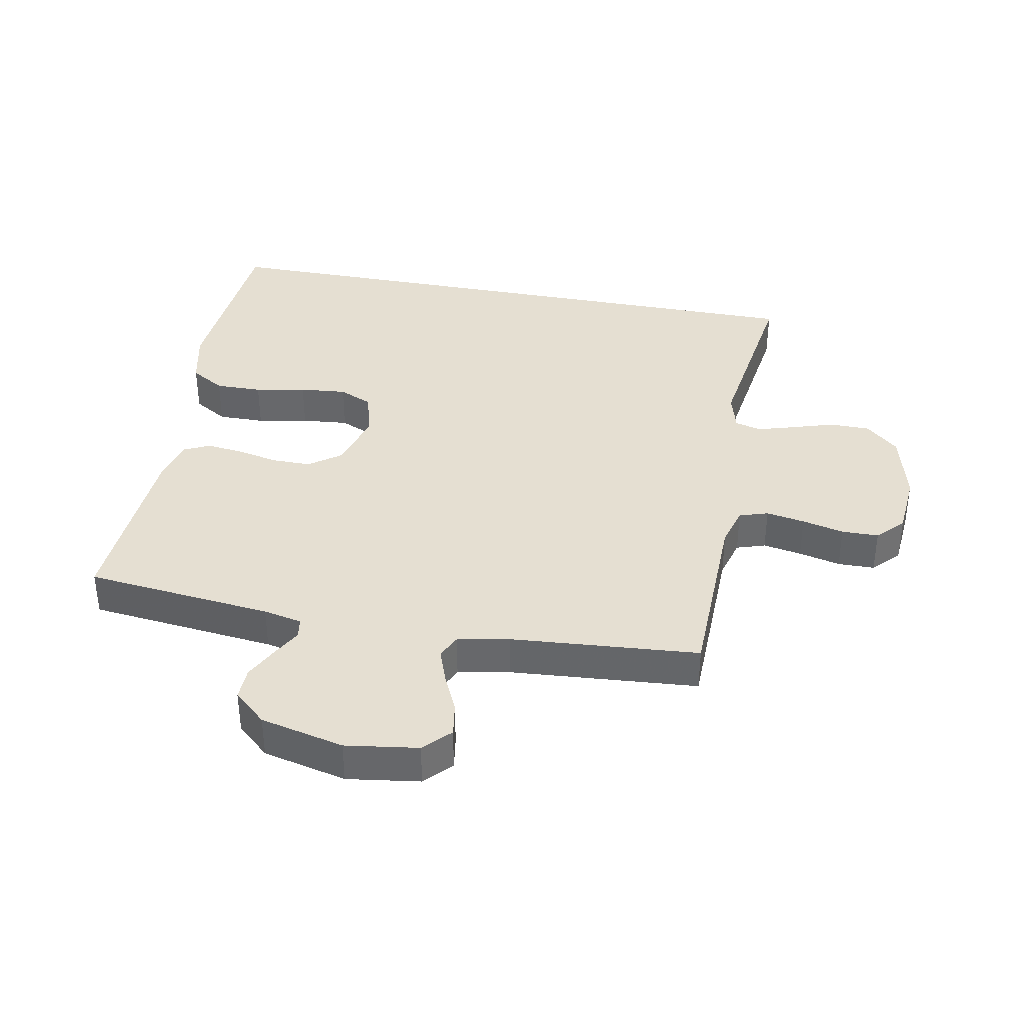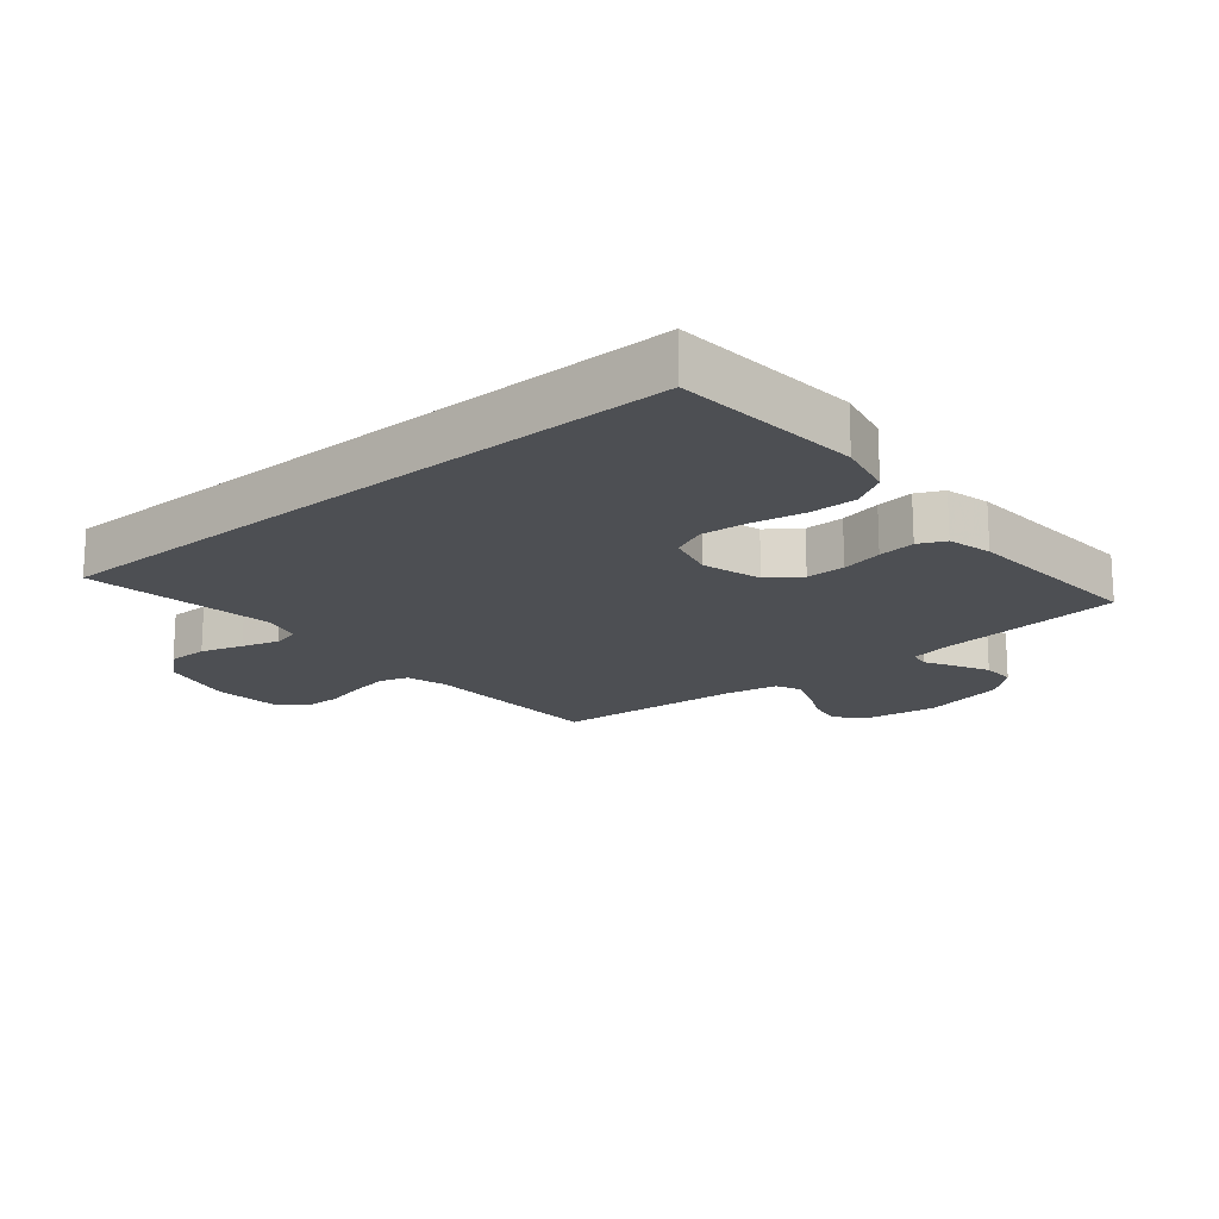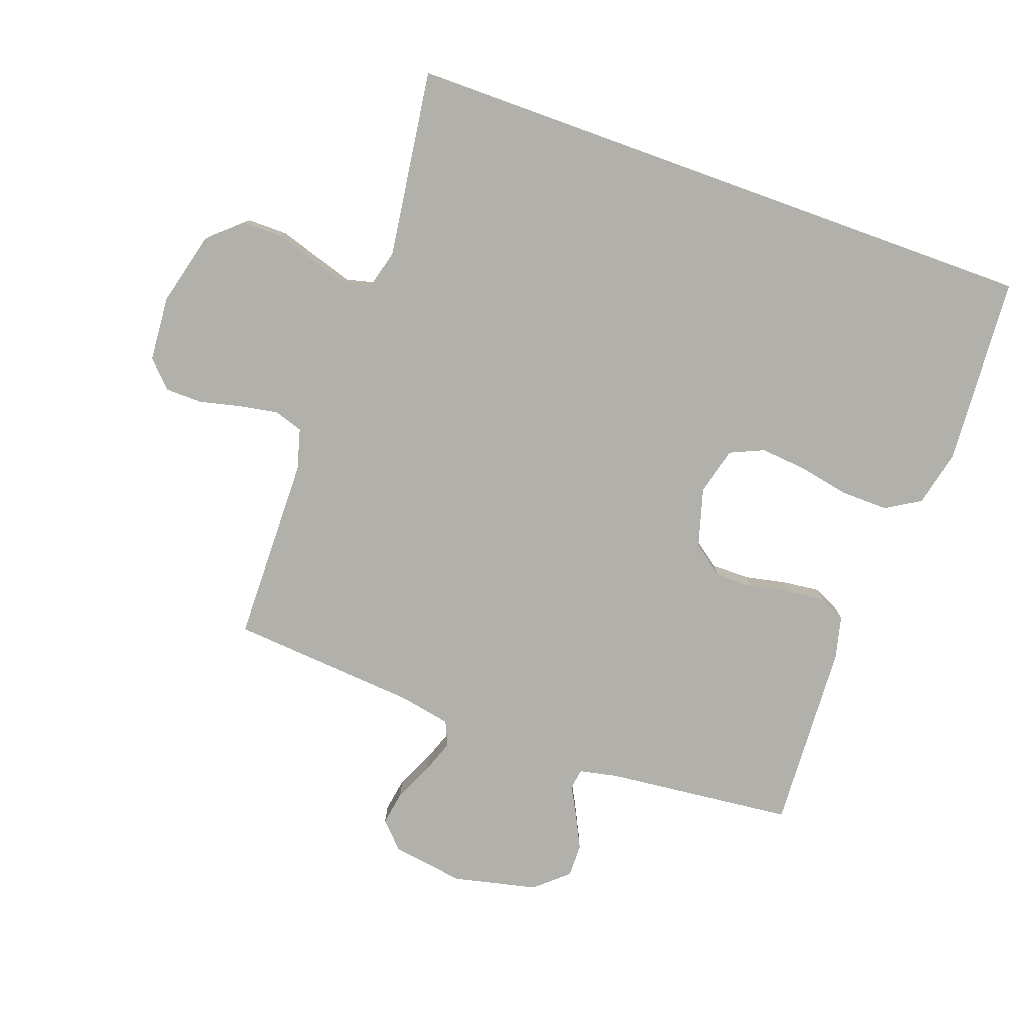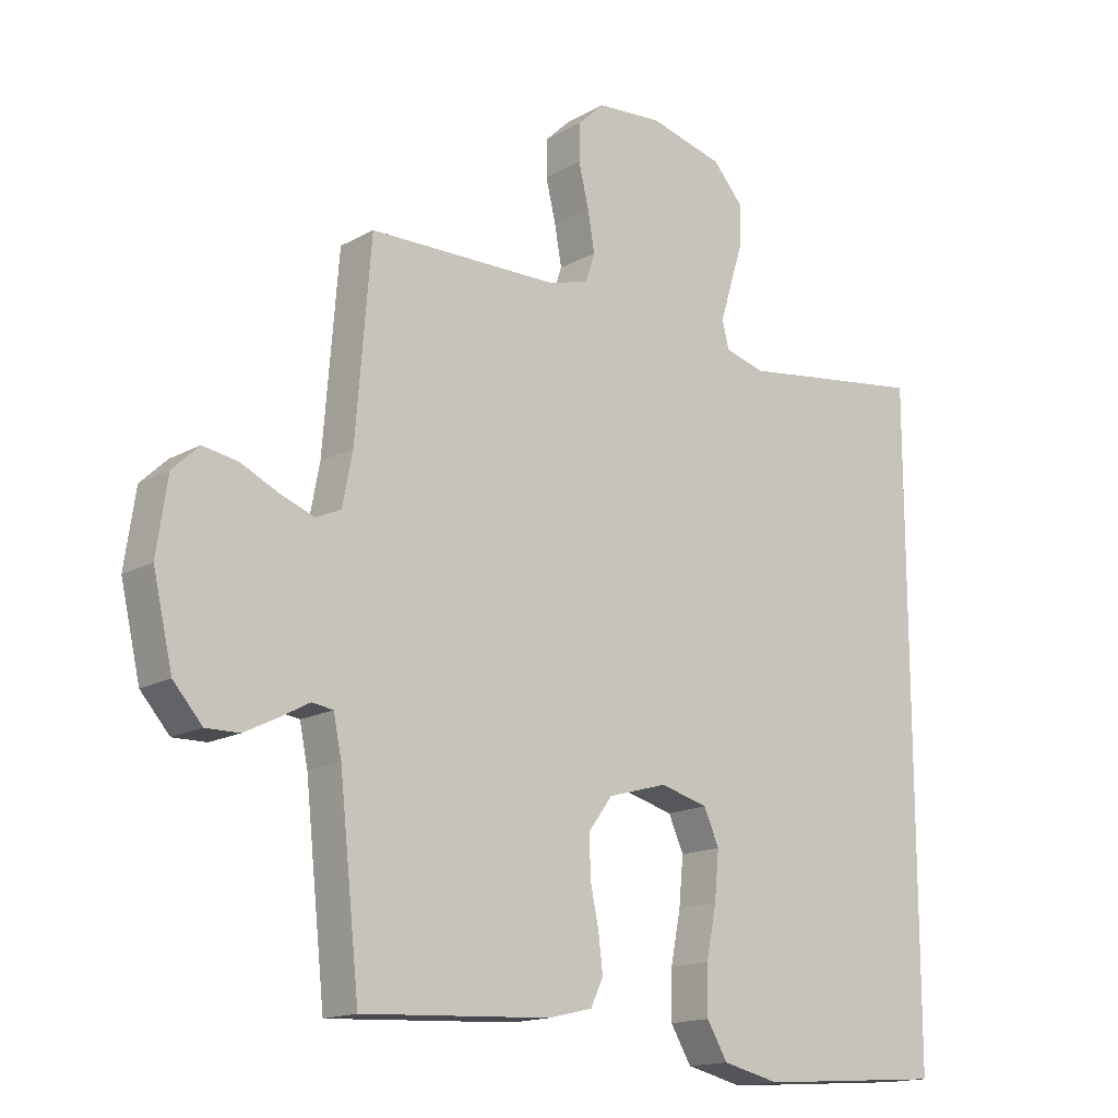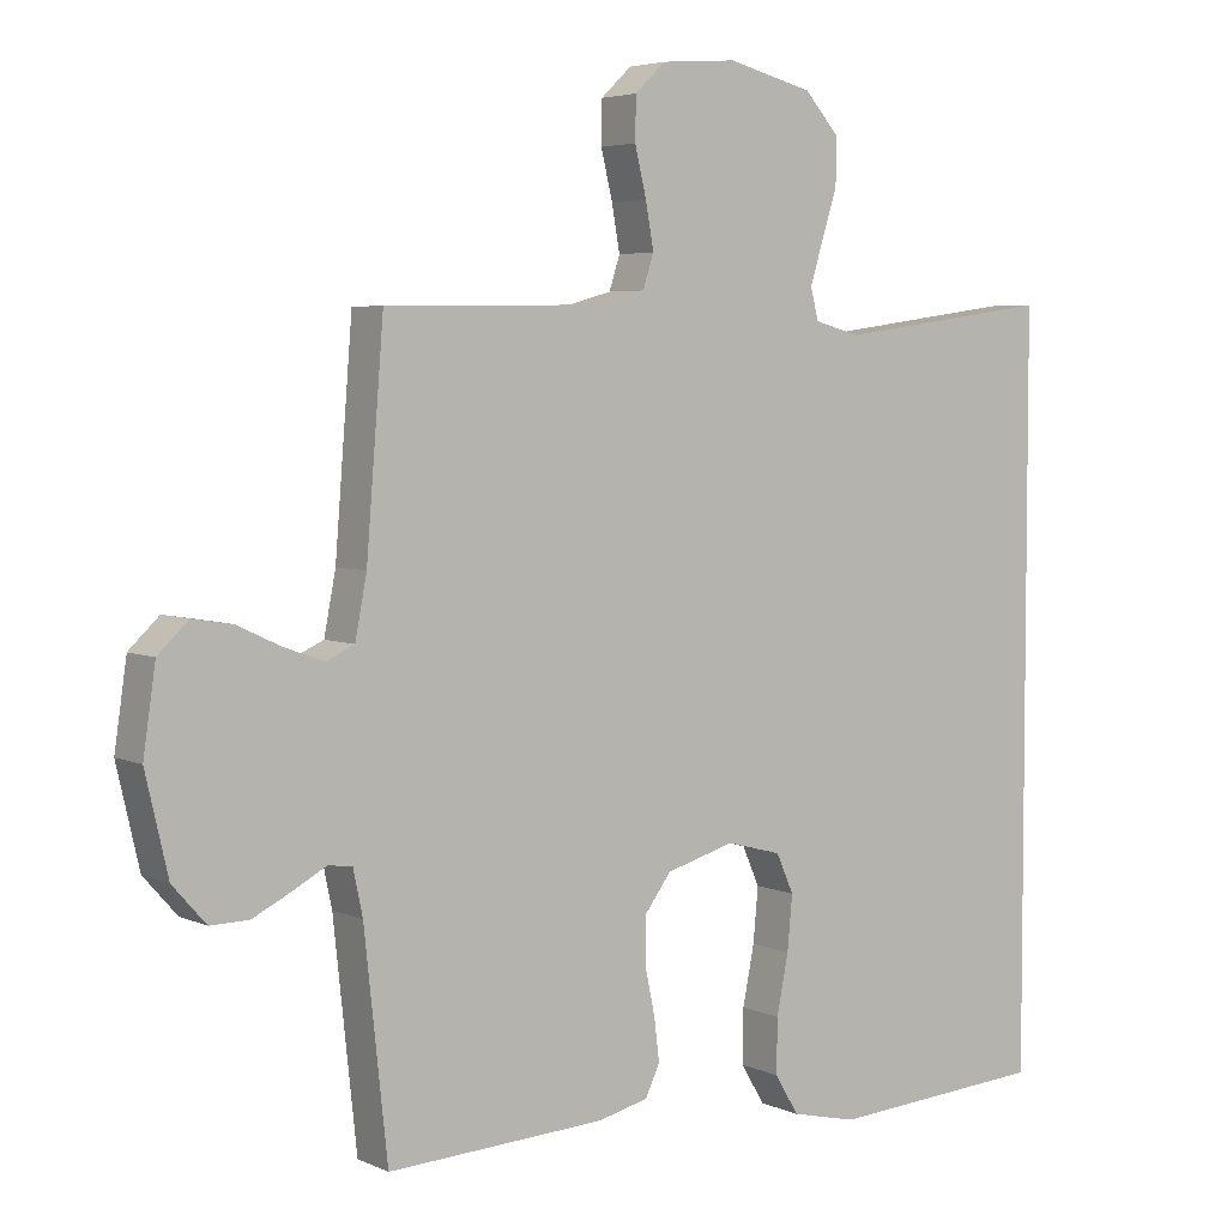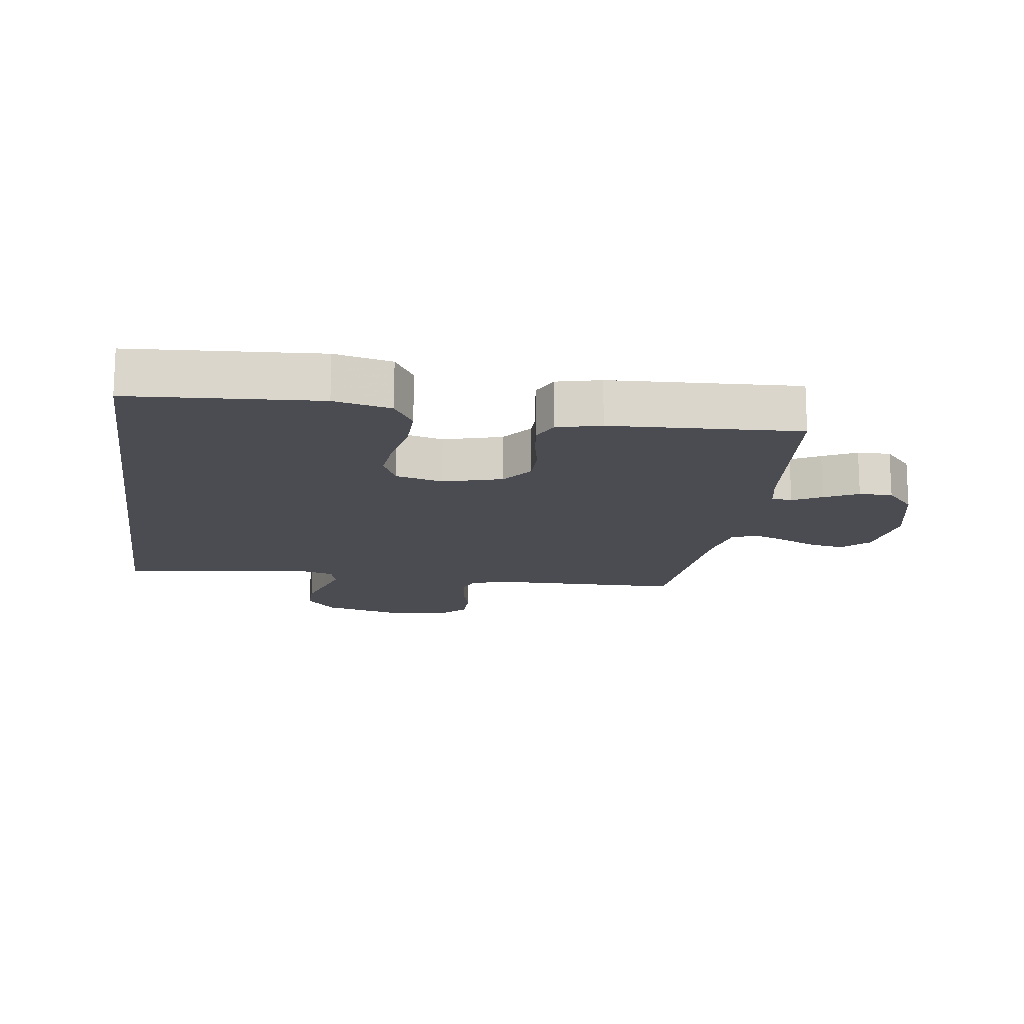
<metadata>
{"format":"obj","ext":"obj","renderer":"f3d","projection":"perspective","resolution":1024,"background":"white","views":[{"elev":37.5,"azim":-79.1,"up":"+Y"},{"elev":-17.6,"azim":130.2,"up":"+Y"},{"elev":-78.5,"azim":70.2,"up":"+Y"},{"elev":-15.7,"azim":-40.8,"up":"+Z"},{"elev":4.6,"azim":-35.6,"up":"+Z"},{"elev":-15.3,"azim":171.8,"up":"+Y"}]}
</metadata>
<code>
v 0.5 0.07 -0.521
v 0.2 0.07 -0.542
v 0.109 0.07 -0.521
v 0.076 0.07 -0.466
v 0.077 0.07 -0.391
v 0.093 0.07 -0.31
v 0.1 0.07 -0.235
v 0.076 0.07 -0.181
v 0 0.07 -0.161
v -0.094 0.07 -0.188
v -0.131 0.07 -0.238
v -0.131 0.07 -0.3
v -0.117 0.07 -0.366
v -0.11 0.07 -0.425
v -0.13 0.07 -0.467
v -0.2 0.07 -0.484
v -0.5 0.07 -0.5
v -0.532 0.07 -0.2
v -0.545 0.07 -0.138
v -0.578 0.07 -0.133
v -0.624 0.07 -0.158
v -0.678 0.07 -0.185
v -0.731 0.07 -0.186
v -0.777 0.07 -0.134
v -0.808 0.07 0
v -0.791 0.07 0.116
v -0.749 0.07 0.156
v -0.694 0.07 0.147
v -0.634 0.07 0.119
v -0.579 0.07 0.099
v -0.54 0.07 0.117
v -0.524 0.07 0.2
v -0.5 0.07 0.5
v -0.2 0.07 0.505
v -0.135 0.07 0.523
v -0.12 0.07 0.569
v -0.131 0.07 0.631
v -0.147 0.07 0.698
v -0.146 0.07 0.757
v -0.104 0.07 0.797
v 0 0.07 0.805
v 0.118 0.07 0.775
v 0.165 0.07 0.722
v 0.165 0.07 0.658
v 0.144 0.07 0.591
v 0.126 0.07 0.532
v 0.137 0.07 0.489
v 0.2 0.07 0.472
v 0.5 0.07 0.514
v 0.5 0 -0.521
v 0.2 0 -0.542
v 0.109 0 -0.521
v 0.076 0 -0.466
v 0.077 0 -0.391
v 0.093 0 -0.31
v 0.1 0 -0.235
v 0.076 0 -0.181
v 0 0 -0.161
v -0.094 0 -0.188
v -0.131 0 -0.238
v -0.131 0 -0.3
v -0.117 0 -0.366
v -0.11 0 -0.425
v -0.13 0 -0.467
v -0.2 0 -0.484
v -0.5 0 -0.5
v -0.532 0 -0.2
v -0.545 0 -0.138
v -0.578 0 -0.133
v -0.624 0 -0.158
v -0.678 0 -0.185
v -0.731 0 -0.186
v -0.777 0 -0.134
v -0.808 0 0
v -0.791 0 0.116
v -0.749 0 0.156
v -0.694 0 0.147
v -0.634 0 0.119
v -0.579 0 0.099
v -0.54 0 0.117
v -0.524 0 0.2
v -0.5 0 0.5
v -0.2 0 0.505
v -0.135 0 0.523
v -0.12 0 0.569
v -0.131 0 0.631
v -0.147 0 0.698
v -0.146 0 0.757
v -0.104 0 0.797
v 0 0 0.805
v 0.118 0 0.775
v 0.165 0 0.722
v 0.165 0 0.658
v 0.144 0 0.591
v 0.126 0 0.532
v 0.137 0 0.489
v 0.2 0 0.472
v 0.5 0 0.514
f 48 49 1 2
f 47 48 2 3
f 46 47 3
f 42 43 44 45
f 42 45 46
f 37 38 39 40
f 36 37 40 41
f 35 36 41 42
f 32 33 34
f 31 32 34 35
f 26 27 28 29
f 26 29 30
f 25 26 30
f 24 25 30
f 23 24 30 31
f 20 21 22 23
f 15 16 17 18
f 15 18 19
f 12 13 14 15
f 12 15 19
f 11 12 19
f 10 11 19
f 9 10 19 20
f 3 4 5 6
f 3 6 7
f 46 3 7
f 42 46 7 8
f 35 42 8 9
f 20 23 31 35
f 9 20 35
f 51 50 98 97
f 52 51 97 96
f 52 96 95
f 94 93 92 91
f 95 94 91
f 89 88 87 86
f 90 89 86 85
f 91 90 85 84
f 83 82 81
f 84 83 81 80
f 78 77 76 75
f 79 78 75
f 79 75 74
f 79 74 73
f 80 79 73 72
f 72 71 70 69
f 67 66 65 64
f 68 67 64
f 64 63 62 61
f 68 64 61
f 68 61 60
f 68 60 59
f 69 68 59 58
f 55 54 53 52
f 56 55 52
f 56 52 95
f 57 56 95 91
f 58 57 91 84
f 84 80 72 69
f 84 69 58
f 1 50 51 2
f 2 51 52 3
f 3 52 53 4
f 4 53 54 5
f 5 54 55 6
f 6 55 56 7
f 7 56 57 8
f 8 57 58 9
f 9 58 59 10
f 10 59 60 11
f 11 60 61 12
f 12 61 62 13
f 13 62 63 14
f 14 63 64 15
f 15 64 65 16
f 16 65 66 17
f 17 66 67 18
f 18 67 68 19
f 19 68 69 20
f 20 69 70 21
f 21 70 71 22
f 22 71 72 23
f 23 72 73 24
f 24 73 74 25
f 25 74 75 26
f 26 75 76 27
f 27 76 77 28
f 28 77 78 29
f 29 78 79 30
f 30 79 80 31
f 31 80 81 32
f 32 81 82 33
f 33 82 83 34
f 34 83 84 35
f 35 84 85 36
f 36 85 86 37
f 37 86 87 38
f 38 87 88 39
f 39 88 89 40
f 40 89 90 41
f 41 90 91 42
f 42 91 92 43
f 43 92 93 44
f 44 93 94 45
f 45 94 95 46
f 46 95 96 47
f 47 96 97 48
f 48 97 98 49
f 49 98 50 1

</code>
